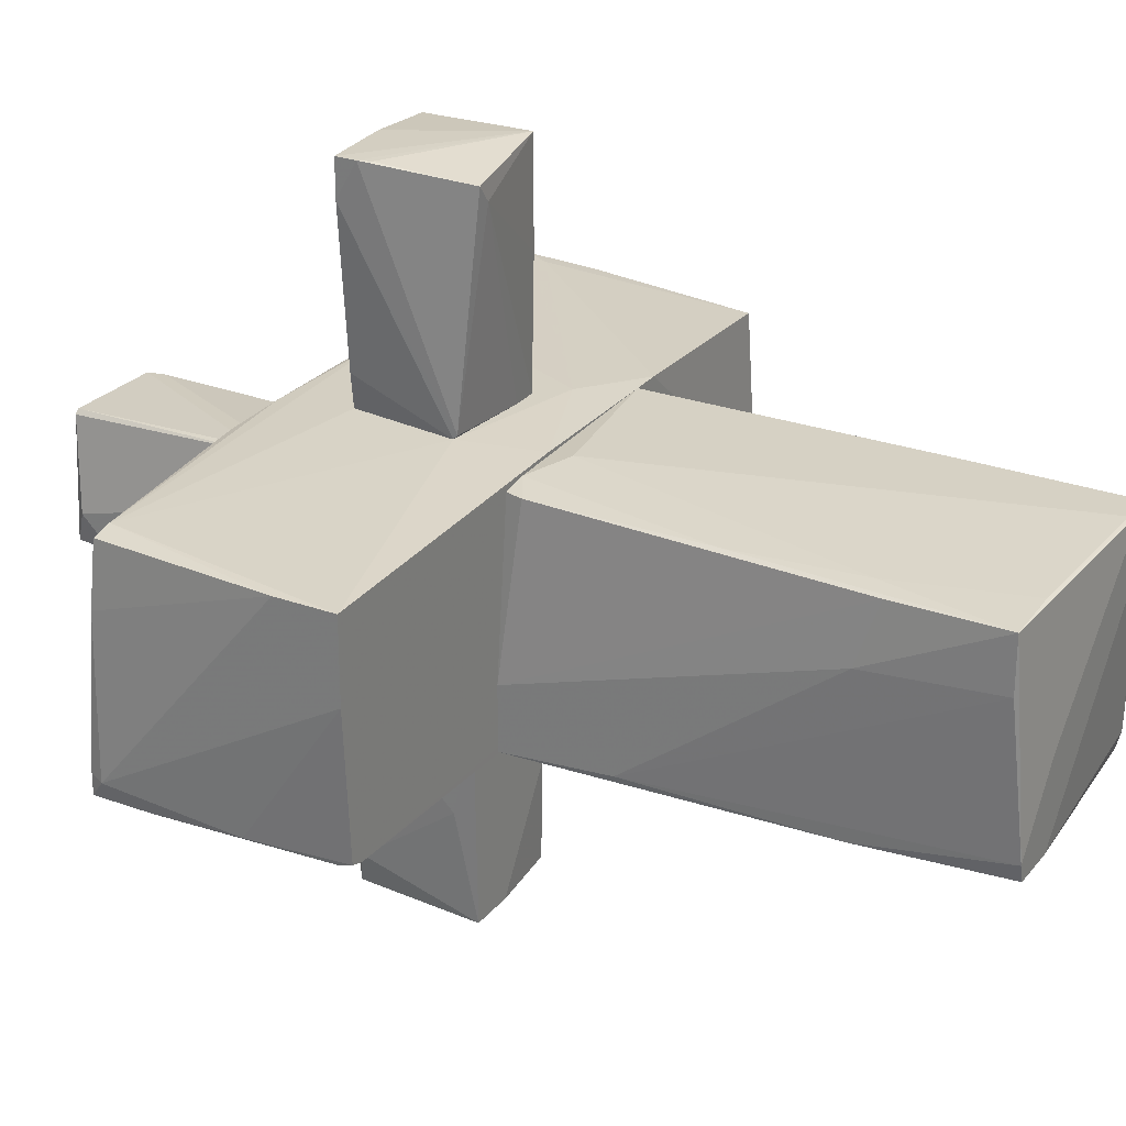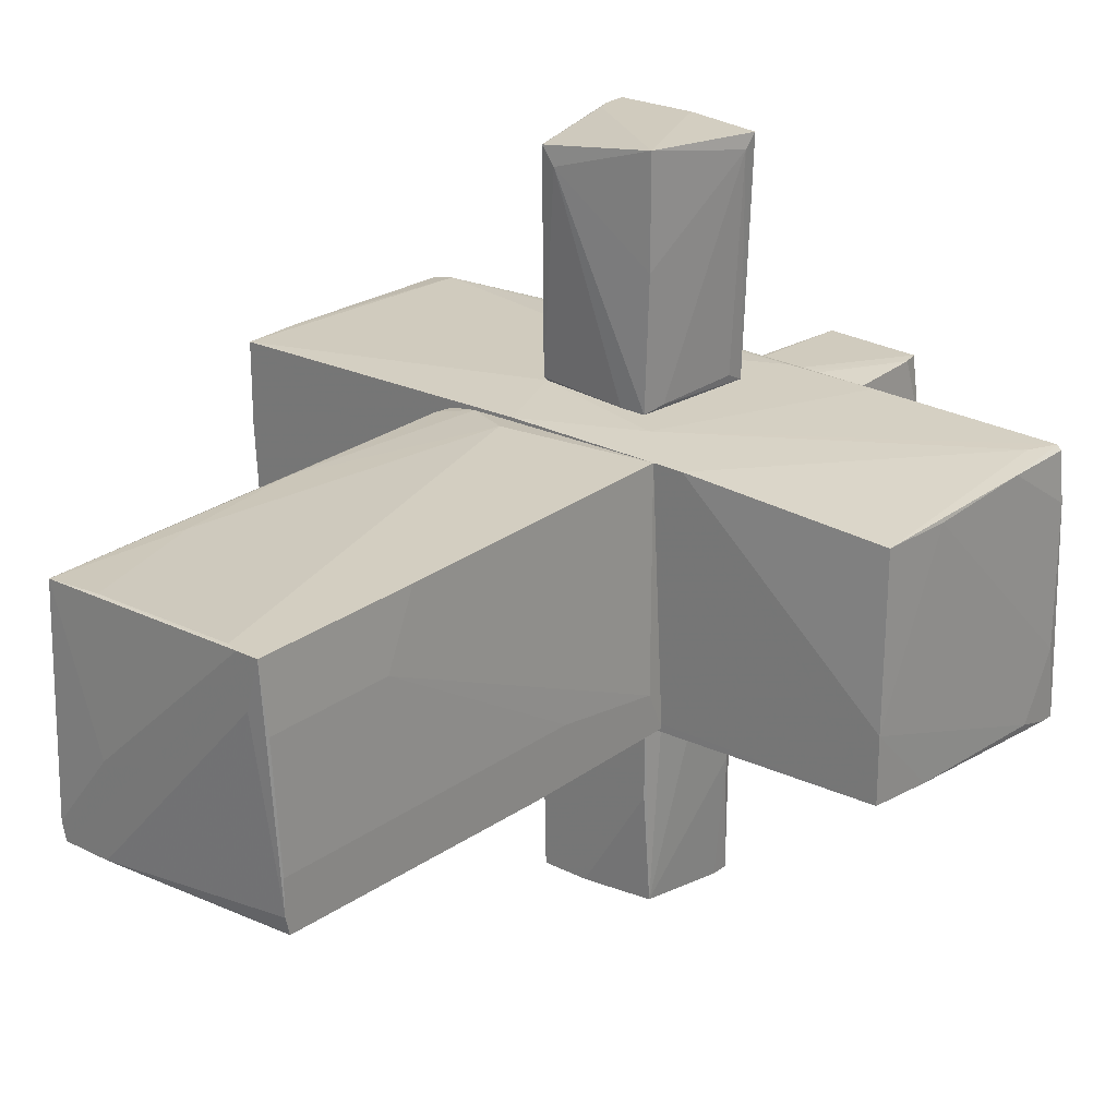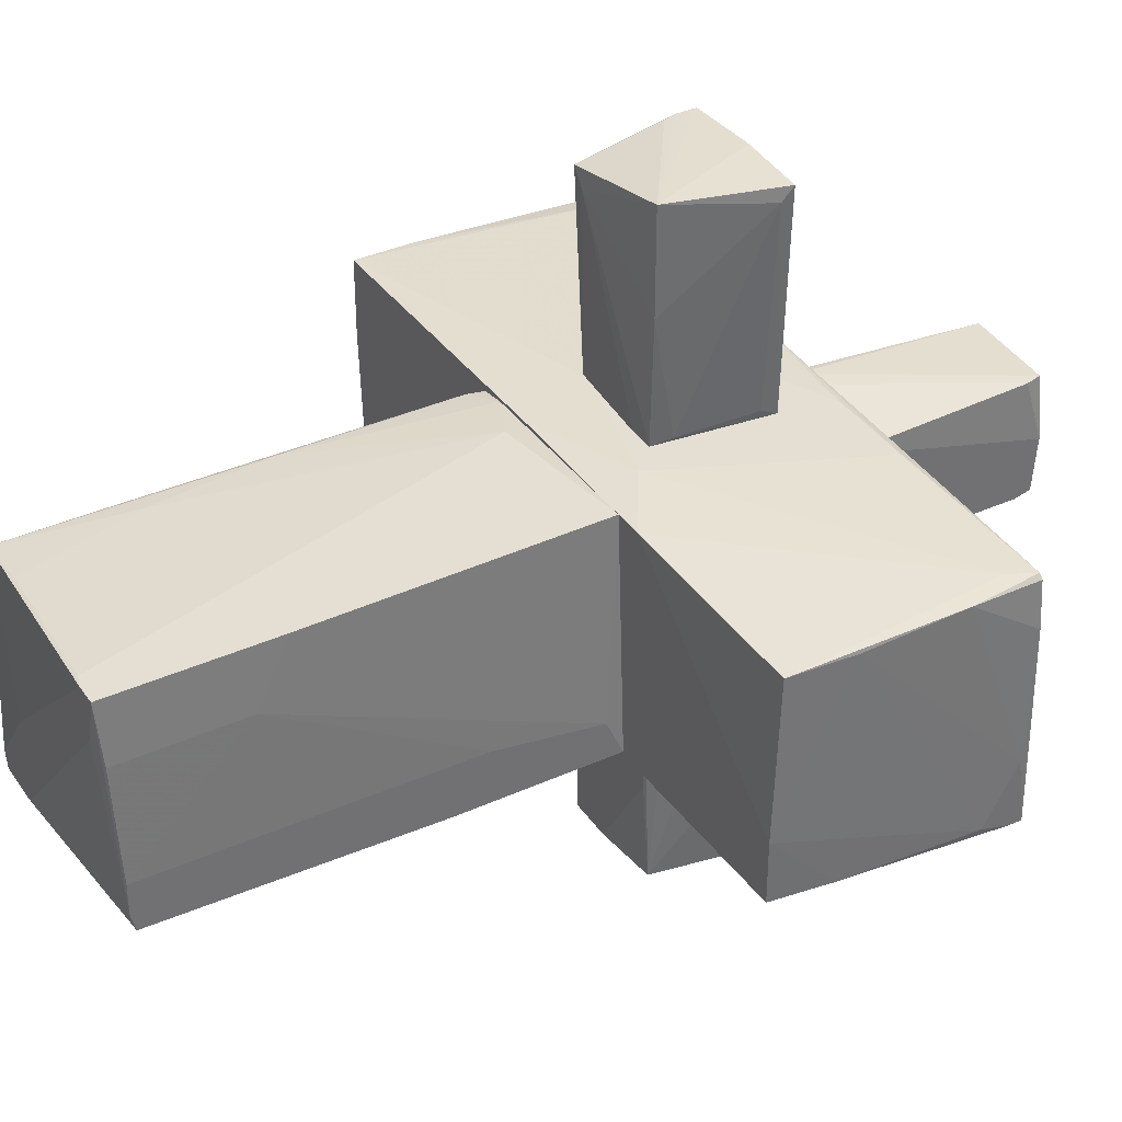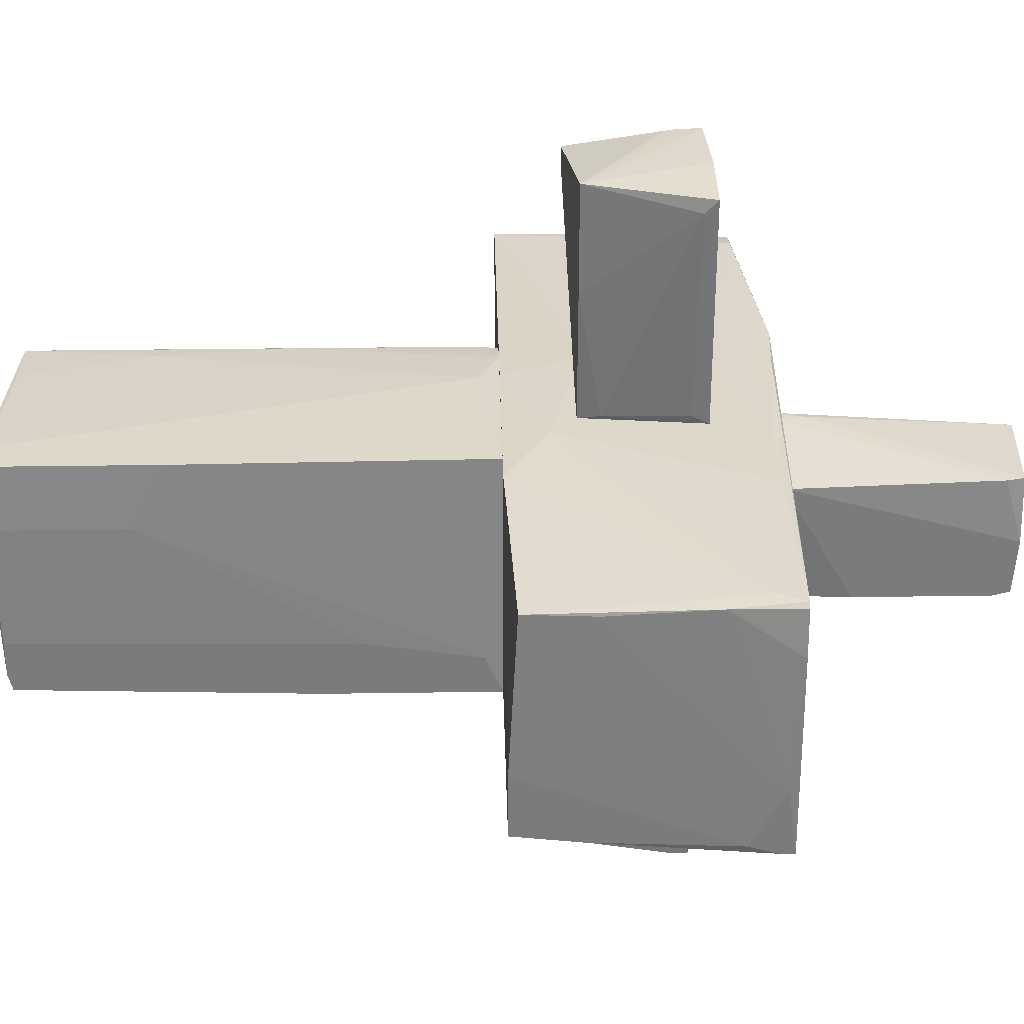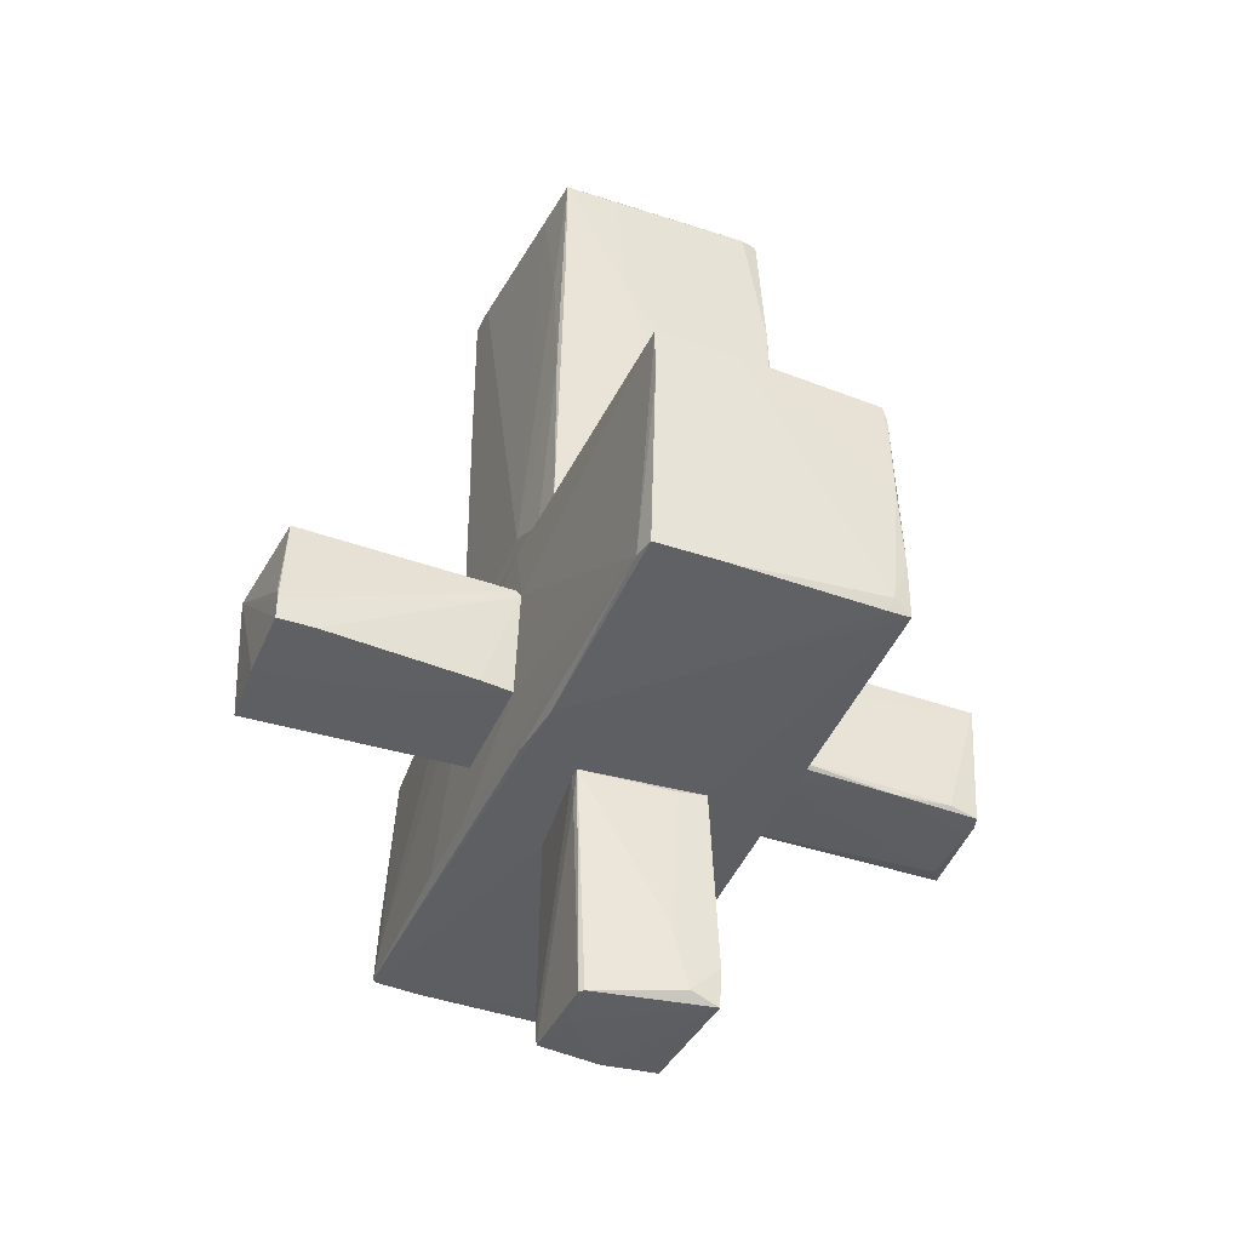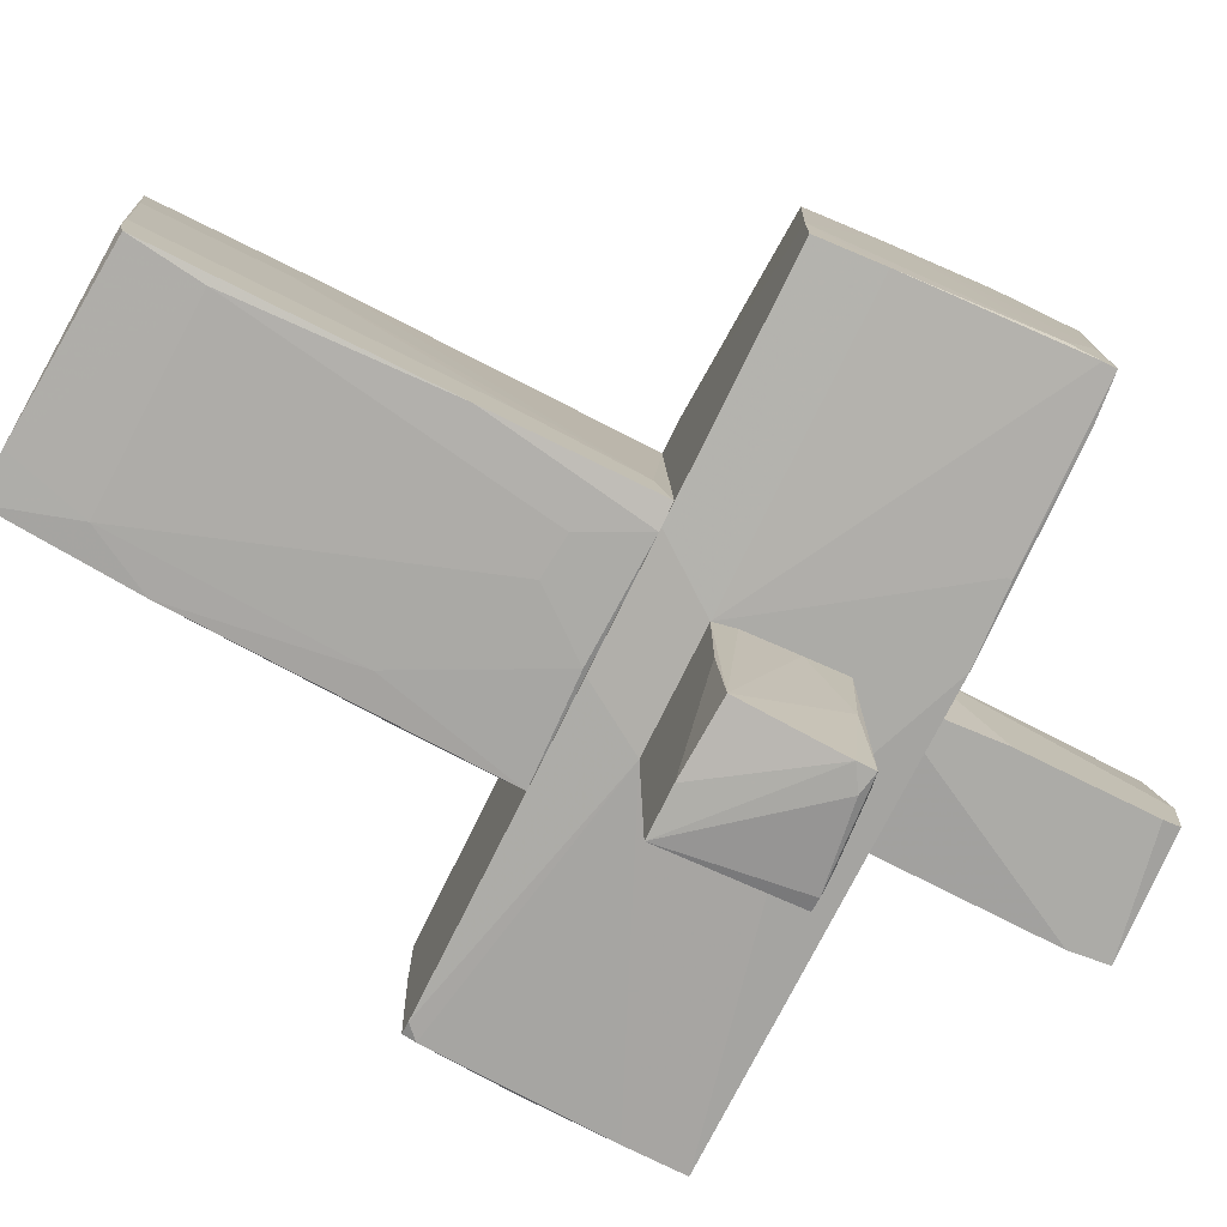
<metadata>
{"format":"obj","ext":"obj","renderer":"f3d","projection":"perspective","resolution":1024,"background":"white","views":[{"elev":26.6,"azim":119.9,"up":"+Z"},{"elev":24.9,"azim":-140.1,"up":"+Z"},{"elev":37.1,"azim":-120.3,"up":"+Z"},{"elev":31.6,"azim":-91.2,"up":"+Z"},{"elev":-40.9,"azim":67.6,"up":"+Y"},{"elev":-76.3,"azim":-116.3,"up":"+Z"}]}
</metadata>
<code>
o convex_0
v 0.4915 4.253 -0.1656
v -1.083 0.2618 -1.008
v -0.8631 0.2618 -1.045
v 0.931 0.2618 1.005
v -1.009 4.253 1.079
v -0.9729 0.2618 1.079
v 1.078 0.2618 -1.008
v -1.083 4.143 -0.9345
v 1.041 4.143 0.9691
v 0.931 4.253 -0.9345
v 0.3084 0.445 1.079
v 1.078 3.008 0.4198
v -0.2406 0.8111 -1.045
v -1.046 3.118 0.5294
v 0.9675 0.4083 1.005
v 1.004 3.008 -0.9713
v 1.078 0.2618 -0.4587
v -1.009 3.52 -0.9711
v -1.083 4.18 -0.4951
v -1.083 0.4083 -0.6784
v 0.9675 4.253 -0.7882
v -0.7166 4.216 1.079
v 0.7112 3.557 -0.9711
v 1.078 1.214 -0.9348
v 0.5281 4.253 -0.9345
v 0.8576 3.045 1.005
v -1.083 4.18 -0.7882
v 1.041 4.143 0.493
v 0.1621 0.2985 -1.045
v 1.041 3.191 0.9691
v -1.009 2.825 1.079
v -0.8997 4.253 0.6762
v -0.8266 4.253 1.079
v 0.7112 0.2618 1.042
v -1.083 1.69 -1.008
v 0.7844 1.507 -1.008
v -1.046 4.216 0.5294
v -0.6068 0.7747 -1.045
v 0.9675 1.947 1.006
v -1.083 1.36 -0.5319
v 0.5647 4.143 1.005
f 33 22 41
f 2 3 4
f 2 4 6
f 4 3 7
f 5 1 10
f 5 6 11
f 4 7 17
f 7 12 17
f 15 4 17
f 8 2 19
f 2 6 20
f 19 2 20
f 1 9 21
f 10 1 21
f 16 10 21
f 5 11 22
f 10 16 23
f 13 18 23
f 12 7 24
f 7 16 24
f 16 21 24
f 5 10 25
f 18 8 25
f 10 23 25
f 23 18 25
f 8 19 27
f 19 5 27
f 25 8 27
f 9 12 28
f 21 9 28
f 12 24 28
f 24 21 28
f 7 3 29
f 3 13 29
f 12 9 30
f 17 12 30
f 15 17 30
f 6 5 31
f 5 14 31
f 14 20 31
f 20 6 31
f 5 25 32
f 27 5 32
f 25 27 32
f 1 5 33
f 9 1 33
f 5 22 33
f 6 4 34
f 11 6 34
f 4 15 34
f 3 2 35
f 2 8 35
f 8 18 35
f 16 7 36
f 23 16 36
f 13 23 36
f 7 29 36
f 29 13 36
f 14 5 37
f 5 19 37
f 19 14 37
f 13 3 38
f 18 13 38
f 3 35 38
f 35 18 38
f 26 11 39
f 9 26 39
f 30 9 39
f 15 30 39
f 11 34 39
f 34 15 39
f 14 19 40
f 20 14 40
f 19 20 40
f 22 11 41
f 11 26 41
f 26 9 41
f 9 33 41
o convex_1
v 0.5648 -3.876 -0.5321
v 0.5282 -1.972 0.603
v 0.4184 -1.972 0.603
v -0.2406 -1.972 -0.5321
v -0.4237 -3.876 0.5297
v -0.497 -3.839 -0.4954
v -0.497 -1.972 0.4931
v 0.4549 -3.913 0.4931
v 0.6015 -1.972 -0.4588
v -0.4603 -1.972 -0.5321
v 0.6015 -3.802 -0.2758
v -0.497 -3.876 -0.01941
v -0.497 -3.693 -0.5321
v 0.4184 -3.913 0.5297
v -0.4603 -3.729 0.5297
v -0.497 -2.558 -0.5321
v 0.6015 -3.546 -0.5321
v 0.6015 -2.009 -0.2025
v 0.01579 -3.913 0.4564
v 0.4549 -2.229 0.603
v 0.6015 -3.253 -0.1292
f 52 59 62
f 44 43 45
f 44 45 48
f 45 43 50
f 45 42 51
f 48 45 51
f 49 42 52
f 47 42 53
f 48 47 53
f 42 47 54
f 47 48 54
f 51 42 54
f 49 43 55
f 44 48 56
f 53 46 56
f 48 53 56
f 48 51 57
f 54 48 57
f 51 54 57
f 42 45 58
f 45 50 58
f 52 42 58
f 50 52 58
f 50 43 59
f 52 50 59
f 42 49 60
f 53 42 60
f 46 53 60
f 55 46 60
f 49 55 60
f 43 44 61
f 55 43 61
f 46 55 61
f 44 56 61
f 56 46 61
f 43 49 62
f 49 52 62
f 59 43 62
o convex_2
v -0.5335 -1.203 1.189
v 0.6015 -1.13 3.093
v 0.5648 -1.02 3.093
v 0.5648 -0.3975 1.116
v -0.4603 -0.3243 3.13
v -0.6069 -1.349 3.056
v 0.4549 -1.313 1.116
v -0.4236 -0.3243 1.116
v 0.4549 -0.2144 3.019
v 0.6015 -1.313 3.093
v -0.5335 -1.349 1.116
v -0.02078 -1.349 3.093
v 0.5648 -0.3609 1.153
v -0.6069 -1.239 2.946
v 0.6015 -1.313 2.763
v 0.1254 -1.349 2.105
v 0.3451 -0.2144 2.873
v -0.4603 -0.3243 2.214
v -0.4603 -0.5073 1.153
v 0.4916 -1.313 1.409
v -0.2039 -0.3243 1.116
f 79 75 83
f 64 65 67
f 66 69 70
f 65 64 71
f 67 65 71
f 64 67 72
f 70 69 73
f 67 68 74
f 72 67 74
f 68 73 74
f 71 64 75
f 68 67 76
f 63 73 76
f 73 68 76
f 64 72 77
f 75 64 77
f 66 75 77
f 73 69 78
f 72 74 78
f 74 73 78
f 77 72 78
f 67 71 79
f 71 75 79
f 76 67 80
f 67 79 80
f 79 70 80
f 73 63 81
f 70 73 81
f 63 76 81
f 76 80 81
f 80 70 81
f 69 66 82
f 66 77 82
f 78 69 82
f 77 78 82
f 66 70 83
f 75 66 83
f 70 79 83
o convex_3
v 0.1987 -1.386 -2.985
v 0.5283 -0.2875 -1.118
v -0.4969 -0.2875 -1.118
v 0.4916 -0.2875 -2.985
v 0.4916 -1.349 -1.118
v -0.5336 -1.313 -3.095
v -0.5702 -1.276 -1.118
v -0.5336 -0.3242 -2.949
v 0.4916 -1.349 -2.692
v 0.4549 -1.386 -2.949
v 0.5283 -1.313 -1.192
v 0.5283 -0.4706 -2.034
v -0.5702 -0.91 -1.192
v 0.08869 -0.2875 -2.985
v -0.5702 -1.239 -2.07
v -0.3871 -1.349 -2.985
v 0.2719 -1.349 -1.118
v -0.3505 -1.276 -3.095
v -0.5336 -1.166 -3.095
v -0.4969 -0.2875 -2.034
v -0.5336 -0.4706 -1.118
v 0.4916 -1.386 -2.18
v 0.3451 -1.386 -2.985
f 101 87 106
f 86 85 87
f 85 86 88
f 88 86 90
f 87 92 93
f 85 88 94
f 94 92 95
f 87 85 95
f 92 87 95
f 85 94 95
f 86 87 97
f 89 90 98
f 90 96 98
f 96 91 98
f 89 84 99
f 90 89 99
f 90 99 100
f 88 90 100
f 99 84 100
f 97 87 102
f 91 97 102
f 89 98 102
f 98 91 102
f 101 89 102
f 87 101 102
f 91 86 103
f 86 97 103
f 97 91 103
f 90 86 104
f 86 91 104
f 96 90 104
f 91 96 104
f 93 92 105
f 84 93 105
f 94 88 105
f 92 94 105
f 88 100 105
f 100 84 105
f 84 89 106
f 93 84 106
f 87 93 106
f 89 101 106
o convex_4
v 0.5649 -0.3977 1.116
v -1.596 -1.898 -1.118
v -1.596 -1.862 -1.118
v 3.018 -1.899 -1.008
v 2.871 0.2615 -0.9712
v -2.987 0.2615 -0.9712
v -2.987 -1.862 1.079
v 2.945 -1.789 1.006
v -2.95 0.1883 0.969
v 3.055 0.2615 1.006
v -3.097 -1.862 -1.081
v 1.077 -1.972 1.042
v 0.5282 -0.2879 -1.118
v -1.229 0.2615 1.079
v -0.46 -1.972 -0.532
v 2.981 0.1518 -0.9712
v -0.643 -1.825 1.116
v 2.762 -1.789 1.042
v -0.4967 -0.2879 -1.118
v 3.055 -1.789 -0.8615
v 0.1988 0.2613 -1.045
v 0.5282 -1.349 -1.118
v -3.06 -1.862 0.6395
v -0.643 -0.1047 1.116
v -0.4967 -1.972 0.4928
v -2.694 -1.899 -1.081
v -0.9363 -1.935 -1.118
v -2.987 0.2615 -0.422
v 0.601 -1.972 -0.4588
v 3.055 0.2615 0.31
v -3.097 -1.496 -1.008
v 3.055 -0.2512 1.006
v 0.4547 -1.313 1.116
v 0.3451 0.2613 1.079
v -2.987 -0.3974 0.969
v 2.981 -1.825 0.4565
v 3.018 -1.386 -1.008
v -1.412 -1.825 1.116
v -3.023 -0.2877 -1.008
v -0.8995 0.2613 -1.045
v -3.023 -1.276 1.042
v 2.139 -1.935 -0.01929
v 3.018 -0.6172 -0.9712
v -3.097 -1.752 -1.081
v -2.877 -1.642 1.079
v 2.981 0.2615 -0.9347
v -3.097 -1.789 -0.4953
v 0.5282 -1.935 1.079
v -3.023 -1.862 1.042
v 3.018 -1.899 -0.8248
f 142 148 156
f 111 112 116
f 109 108 117
f 108 109 119
f 116 112 120
f 119 111 122
f 116 107 124
f 118 114 124
f 119 109 125
f 112 111 127
f 111 119 127
f 119 125 127
f 108 119 128
f 119 110 128
f 123 107 130
f 118 113 131
f 121 118 131
f 117 108 132
f 129 117 132
f 121 131 132
f 108 128 133
f 128 110 133
f 132 108 133
f 121 132 133
f 120 112 134
f 115 120 134
f 118 121 135
f 133 110 135
f 121 133 135
f 111 116 136
f 116 126 136
f 124 114 138
f 116 124 138
f 126 116 138
f 107 123 139
f 124 107 139
f 123 124 139
f 107 116 140
f 116 120 140
f 130 107 140
f 120 130 140
f 115 134 141
f 134 137 141
f 114 118 142
f 138 114 142
f 126 138 142
f 110 119 143
f 119 122 143
f 126 110 143
f 130 113 144
f 123 130 144
f 112 125 145
f 134 112 145
f 137 134 145
f 125 112 146
f 112 127 146
f 127 125 146
f 113 115 147
f 115 141 147
f 135 110 148
f 118 135 148
f 142 118 148
f 136 126 149
f 143 122 149
f 126 143 149
f 109 117 150
f 125 109 150
f 117 137 150
f 145 125 150
f 137 145 150
f 115 113 151
f 120 115 151
f 113 130 151
f 130 120 151
f 122 111 152
f 111 136 152
f 149 122 152
f 136 149 152
f 117 129 153
f 137 117 153
f 141 137 153
f 129 147 153
f 147 141 153
f 113 118 154
f 118 124 154
f 124 123 154
f 144 113 154
f 123 144 154
f 131 113 155
f 129 132 155
f 132 131 155
f 113 147 155
f 147 129 155
f 110 126 156
f 126 142 156
f 148 110 156

</code>
